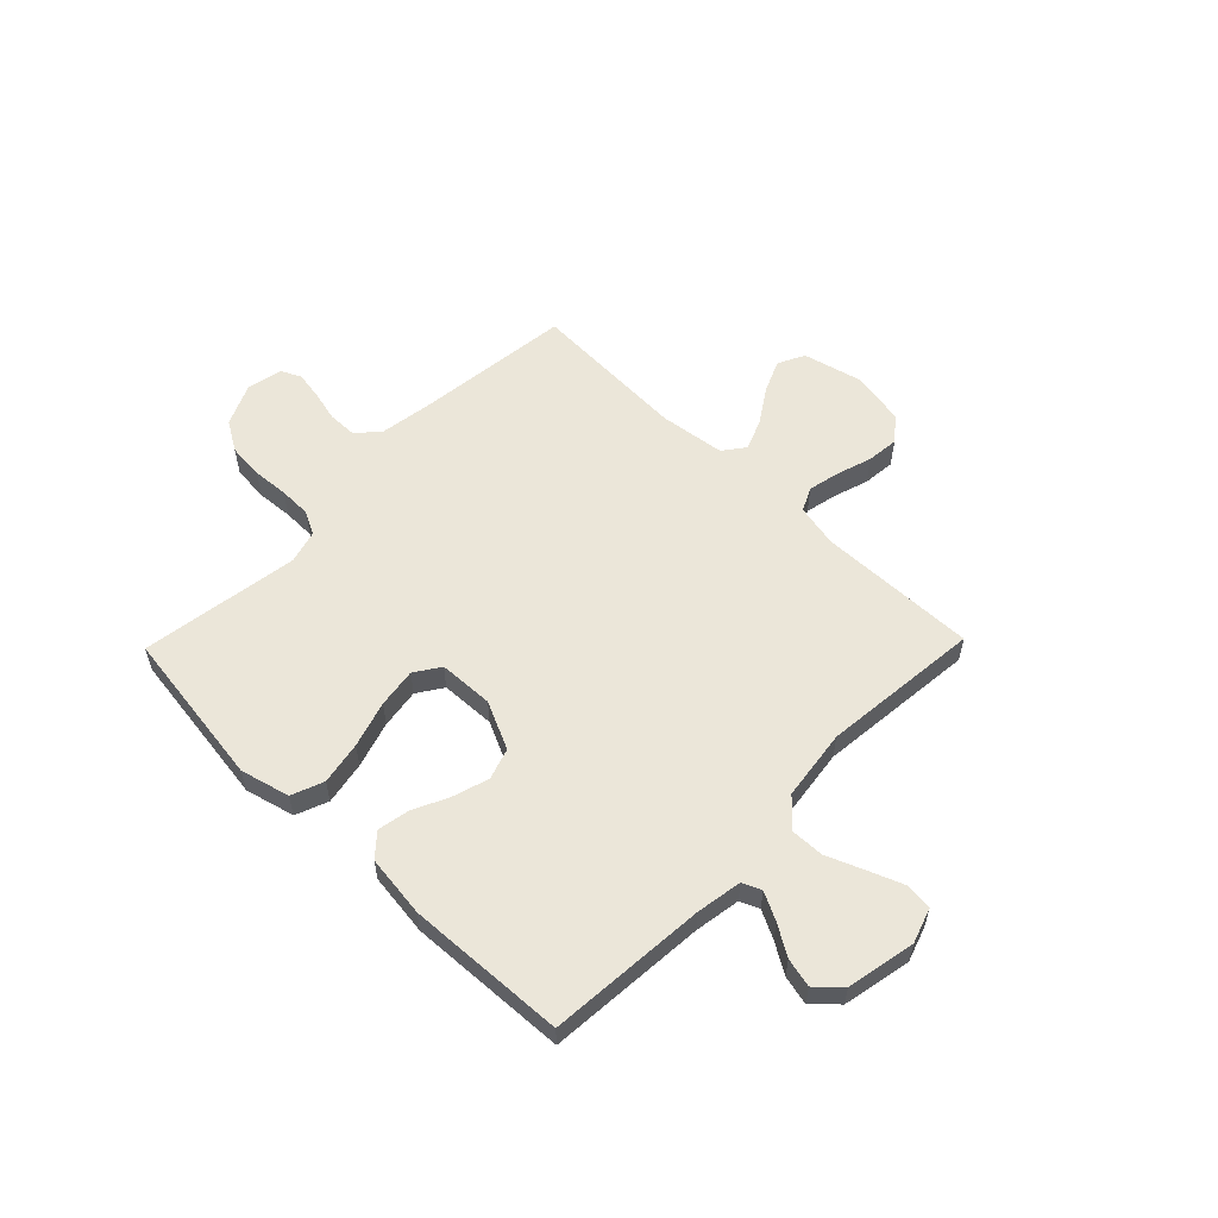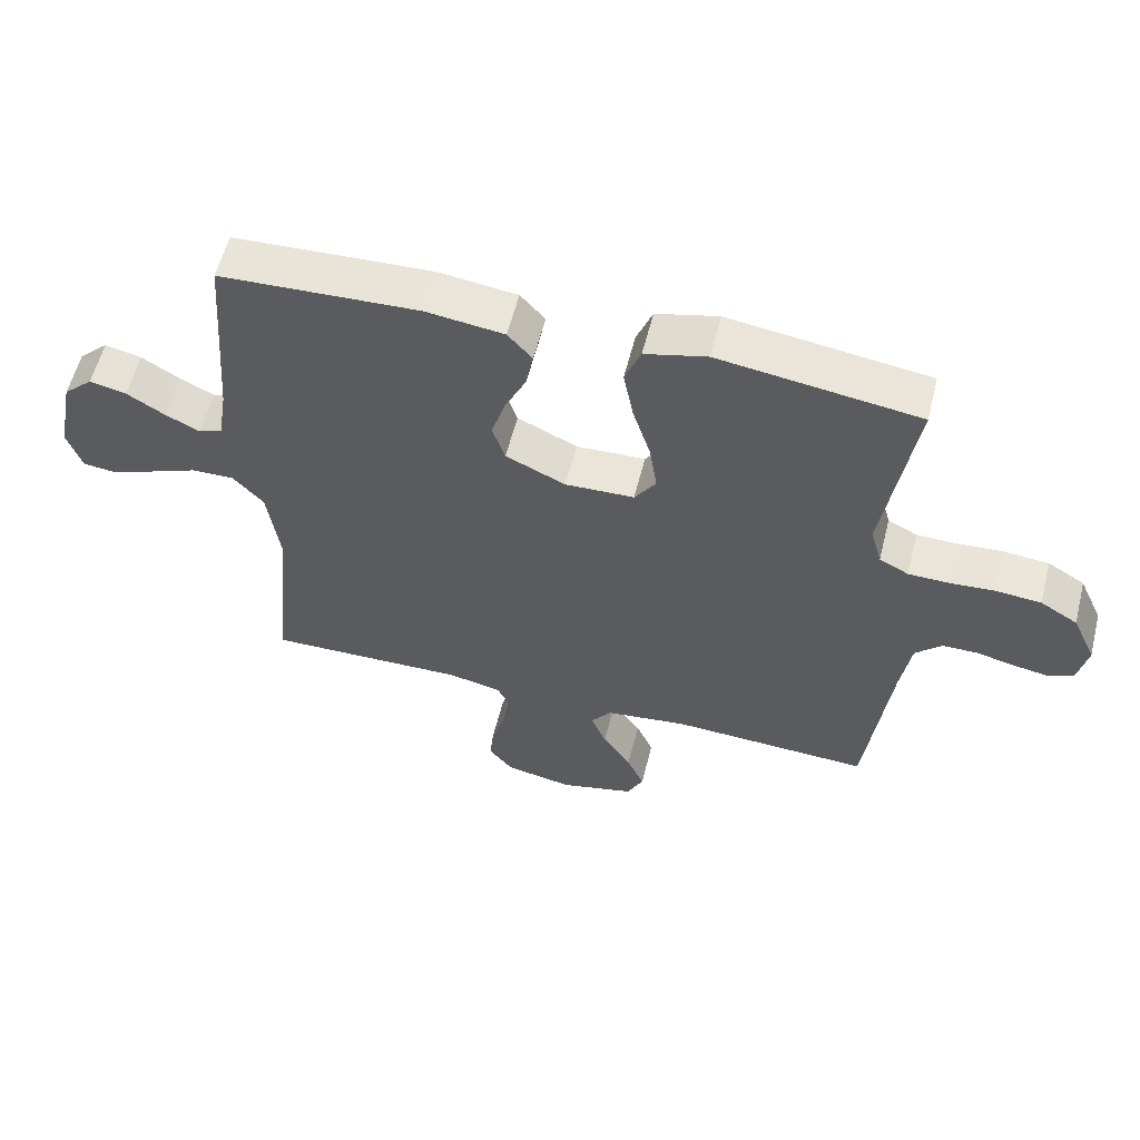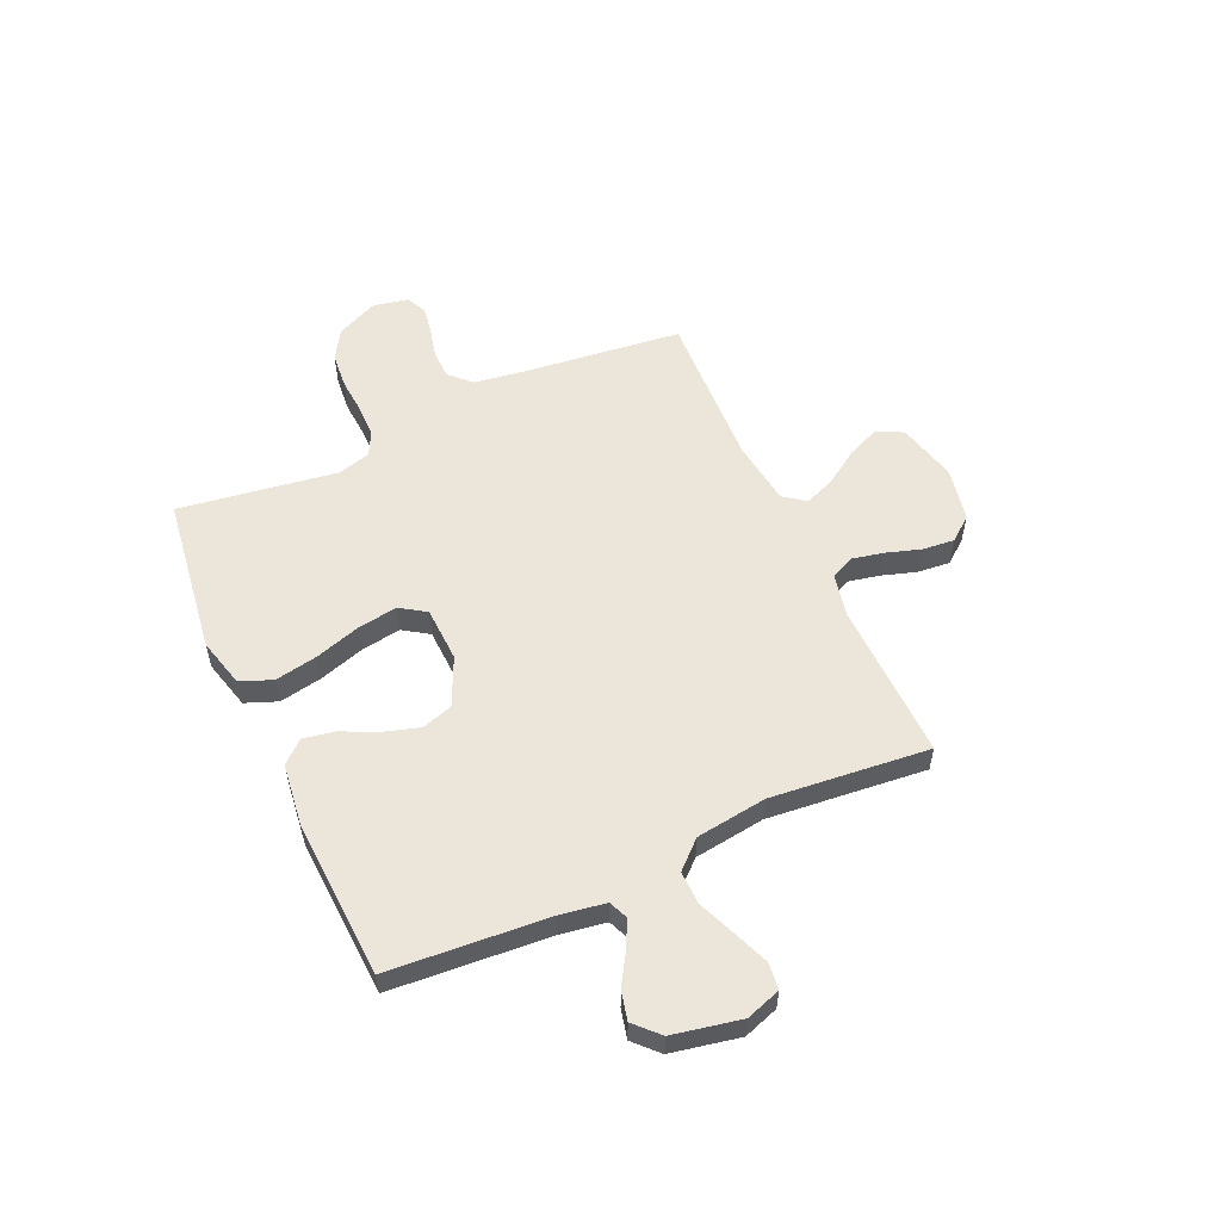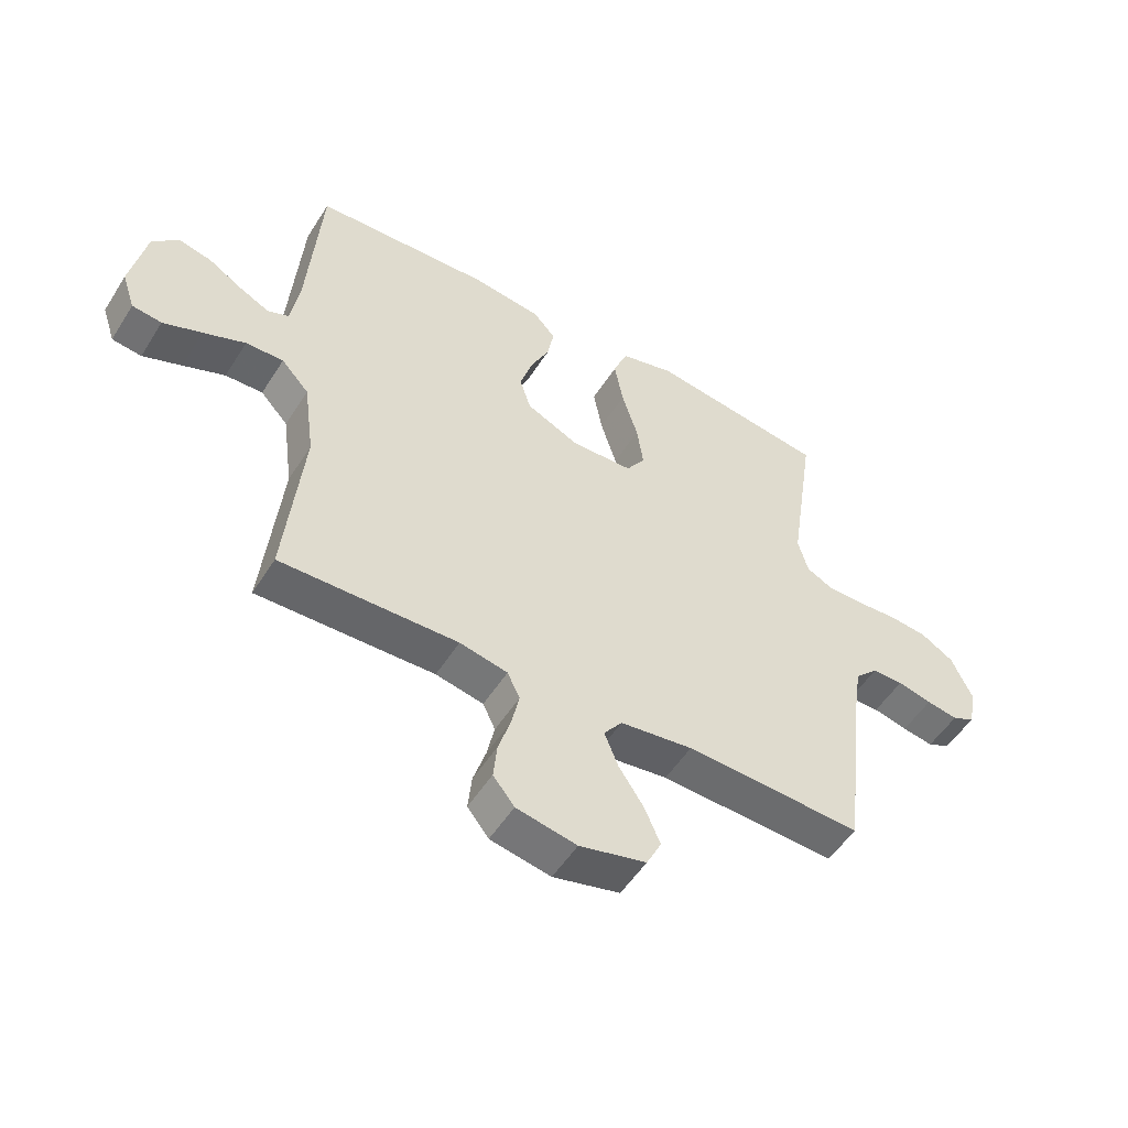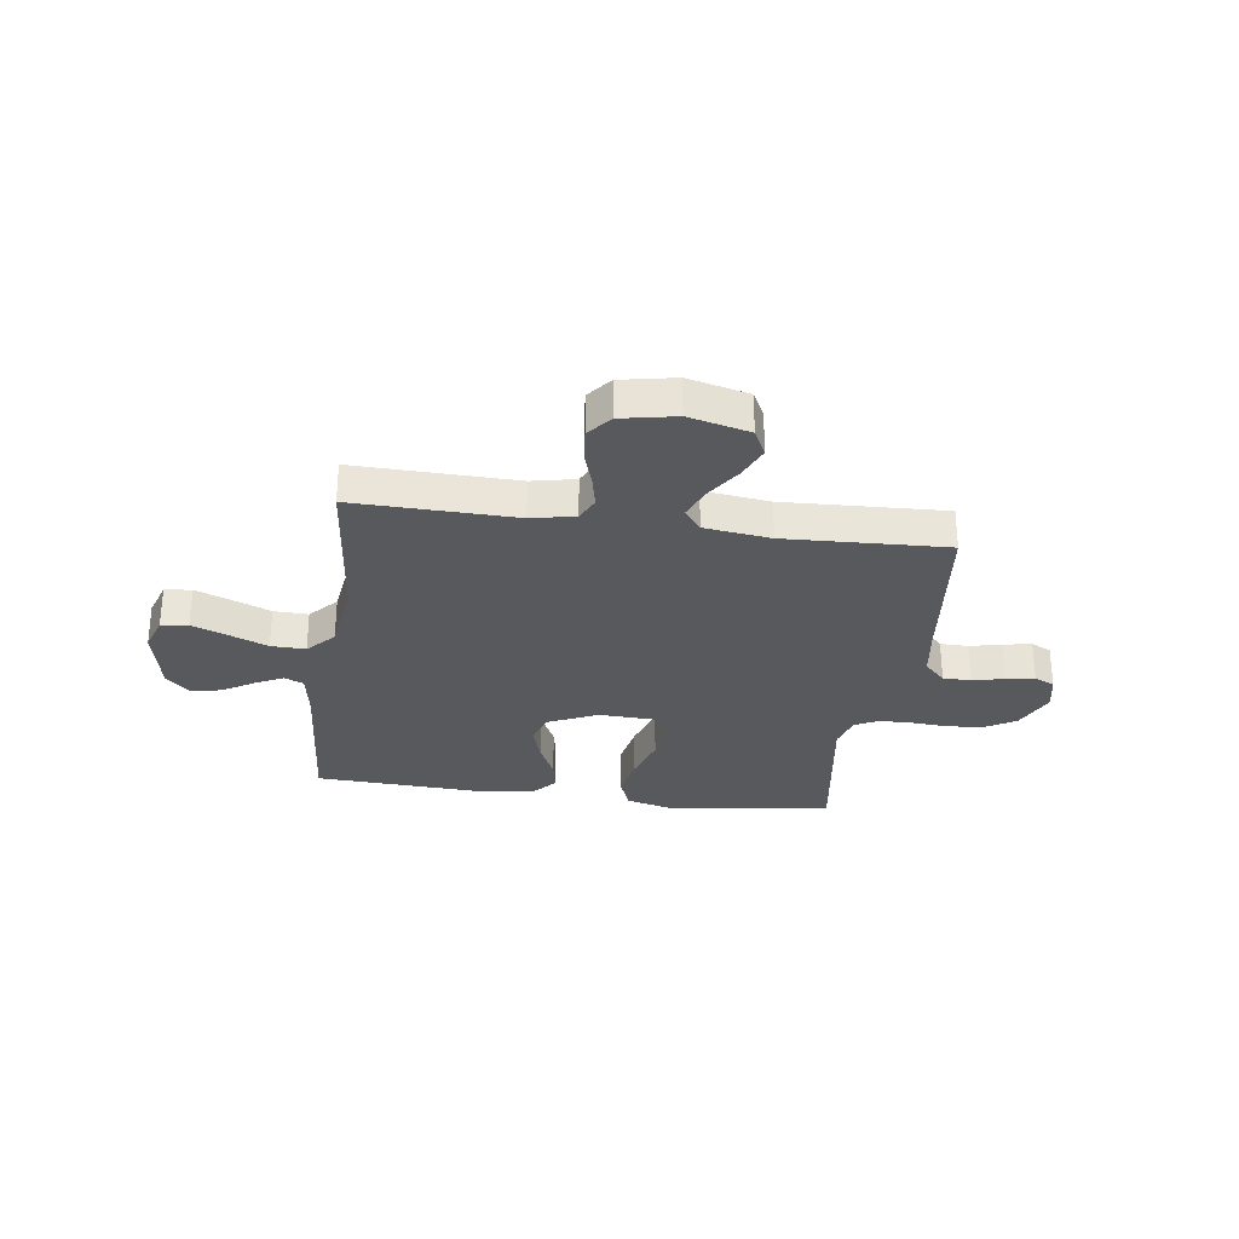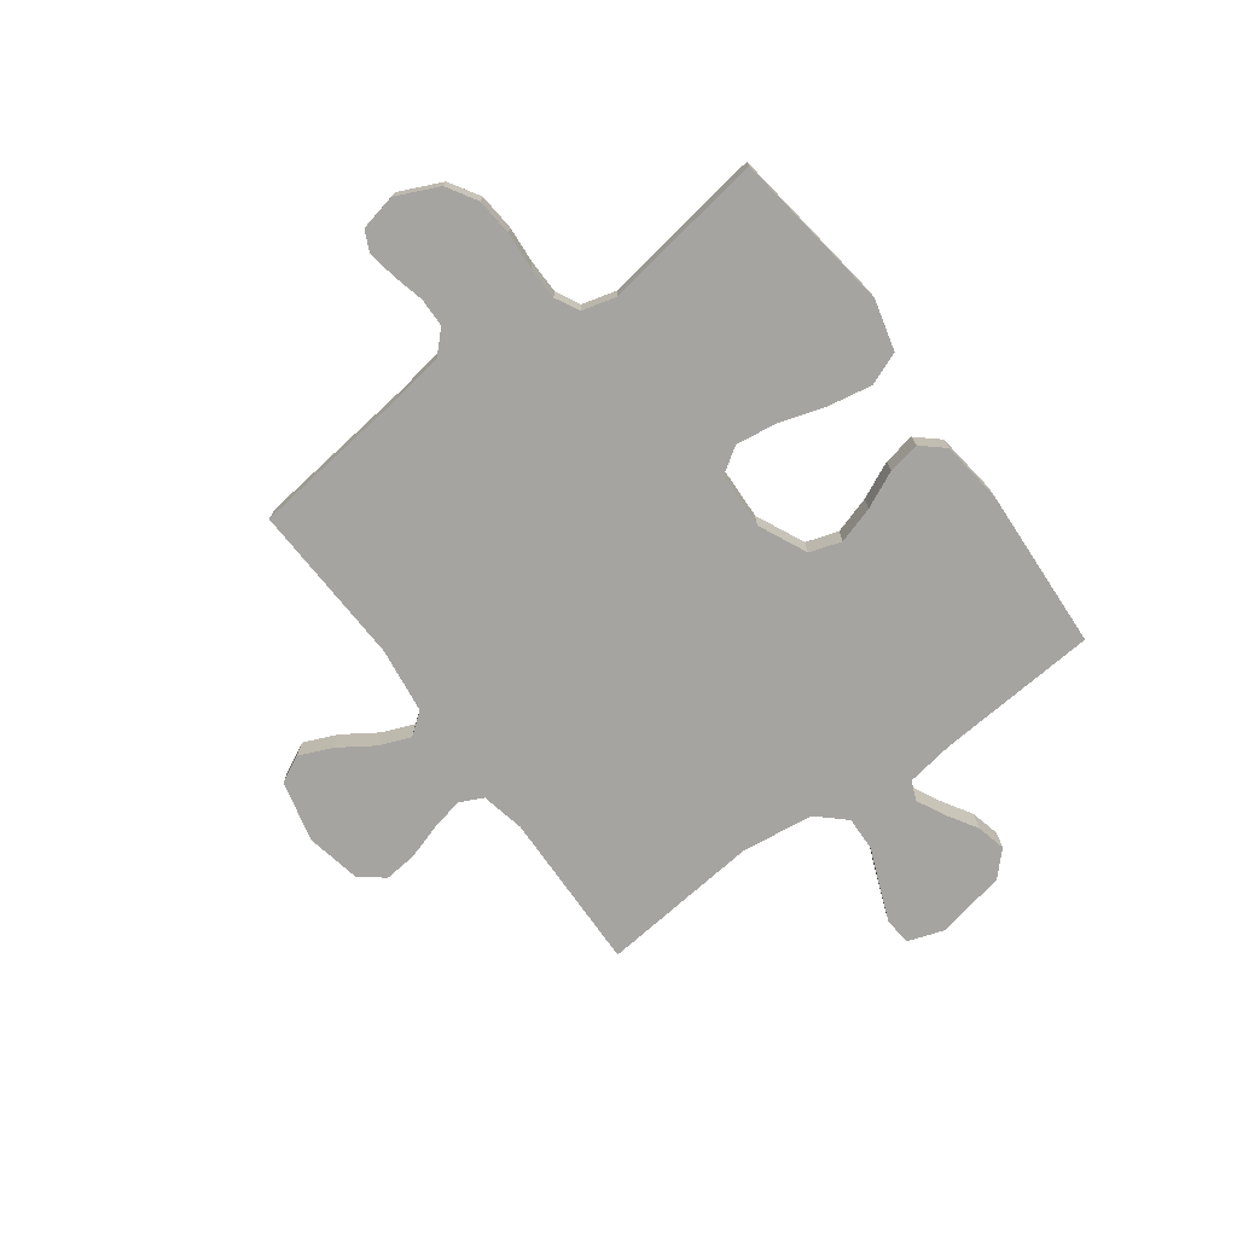
<metadata>
{"format":"obj","ext":"obj","renderer":"f3d","projection":"perspective","resolution":1024,"background":"white","views":[{"elev":57.3,"azim":44.2,"up":"+Y"},{"elev":58.2,"azim":-165.9,"up":"+Z"},{"elev":55.9,"azim":65.6,"up":"+Y"},{"elev":-52.5,"azim":148.5,"up":"+Z"},{"elev":-29.7,"azim":172.1,"up":"+Y"},{"elev":-73.5,"azim":-53.7,"up":"+Y"}]}
</metadata>
<code>
v -0.5 0.07 -0.5
v -0.535 0.07 -0.2
v -0.55 0.07 -0.102
v -0.589 0.07 -0.063
v -0.642 0.07 -0.062
v -0.7 0.07 -0.076
v -0.753 0.07 -0.085
v -0.791 0.07 -0.067
v -0.805 0.07 0
v -0.769 0.07 0.079
v -0.713 0.07 0.113
v -0.645 0.07 0.119
v -0.577 0.07 0.114
v -0.516 0.07 0.115
v -0.472 0.07 0.138
v -0.455 0.07 0.2
v -0.5 0.07 0.5
v -0.2 0.07 0.542
v -0.107 0.07 0.518
v -0.083 0.07 0.457
v -0.098 0.07 0.376
v -0.125 0.07 0.289
v -0.136 0.07 0.214
v -0.104 0.07 0.166
v 0 0.07 0.162
v 0.09 0.07 0.204
v 0.109 0.07 0.263
v 0.088 0.07 0.331
v 0.056 0.07 0.399
v 0.045 0.07 0.458
v 0.082 0.07 0.5
v 0.2 0.07 0.515
v 0.5 0.07 0.5
v 0.523 0.07 0.2
v 0.537 0.07 0.113
v 0.573 0.07 0.098
v 0.625 0.07 0.124
v 0.682 0.07 0.159
v 0.737 0.07 0.172
v 0.782 0.07 0.129
v 0.808 0.07 0
v 0.786 0.07 -0.066
v 0.736 0.07 -0.072
v 0.67 0.07 -0.046
v 0.599 0.07 -0.017
v 0.535 0.07 -0.015
v 0.488 0.07 -0.066
v 0.47 0.07 -0.2
v 0.5 0.07 -0.5
v 0.2 0.07 -0.493
v 0.119 0.07 -0.51
v 0.098 0.07 -0.554
v 0.111 0.07 -0.614
v 0.132 0.07 -0.68
v 0.138 0.07 -0.741
v 0.102 0.07 -0.786
v 0 0.07 -0.806
v -0.113 0.07 -0.778
v -0.138 0.07 -0.728
v -0.112 0.07 -0.667
v -0.069 0.07 -0.602
v -0.046 0.07 -0.544
v -0.077 0.07 -0.503
v -0.2 0.07 -0.487
v -0.5 0 -0.5
v -0.535 0 -0.2
v -0.55 0 -0.102
v -0.589 0 -0.063
v -0.642 0 -0.062
v -0.7 0 -0.076
v -0.753 0 -0.085
v -0.791 0 -0.067
v -0.805 0 0
v -0.769 0 0.079
v -0.713 0 0.113
v -0.645 0 0.119
v -0.577 0 0.114
v -0.516 0 0.115
v -0.472 0 0.138
v -0.455 0 0.2
v -0.5 0 0.5
v -0.2 0 0.542
v -0.107 0 0.518
v -0.083 0 0.457
v -0.098 0 0.376
v -0.125 0 0.289
v -0.136 0 0.214
v -0.104 0 0.166
v 0 0 0.162
v 0.09 0 0.204
v 0.109 0 0.263
v 0.088 0 0.331
v 0.056 0 0.399
v 0.045 0 0.458
v 0.082 0 0.5
v 0.2 0 0.515
v 0.5 0 0.5
v 0.523 0 0.2
v 0.537 0 0.113
v 0.573 0 0.098
v 0.625 0 0.124
v 0.682 0 0.159
v 0.737 0 0.172
v 0.782 0 0.129
v 0.808 0 0
v 0.786 0 -0.066
v 0.736 0 -0.072
v 0.67 0 -0.046
v 0.599 0 -0.017
v 0.535 0 -0.015
v 0.488 0 -0.066
v 0.47 0 -0.2
v 0.5 0 -0.5
v 0.2 0 -0.493
v 0.119 0 -0.51
v 0.098 0 -0.554
v 0.111 0 -0.614
v 0.132 0 -0.68
v 0.138 0 -0.741
v 0.102 0 -0.786
v 0 0 -0.806
v -0.113 0 -0.778
v -0.138 0 -0.728
v -0.112 0 -0.667
v -0.069 0 -0.602
v -0.046 0 -0.544
v -0.077 0 -0.503
v -0.2 0 -0.487
f 58 59 60 61
f 58 61 62
f 57 58 62
f 56 57 62
f 53 54 55 56
f 52 53 56 62
f 51 52 62 63
f 48 49 50
f 47 48 50 51
f 42 43 44 45
f 40 41 42 45
f 40 45 46
f 37 38 39 40
f 36 37 40 46
f 35 36 46 47
f 31 32 33 34
f 28 29 30 31
f 27 28 31 34
f 26 27 34 35
f 19 20 21 22
f 19 22 23
f 16 17 18 19
f 15 16 19 23
f 14 15 23 24
f 10 11 12 13
f 10 13 14
f 5 6 7 8
f 5 8 9 10
f 64 1 2
f 64 2 3
f 63 64 3
f 51 63 3 4
f 47 51 4
f 25 26 35 47
f 14 24 25 47
f 10 14 47
f 4 5 10 47
f 125 124 123 122
f 126 125 122
f 126 122 121
f 126 121 120
f 120 119 118 117
f 126 120 117 116
f 127 126 116 115
f 114 113 112
f 115 114 112 111
f 109 108 107 106
f 109 106 105 104
f 110 109 104
f 104 103 102 101
f 110 104 101 100
f 111 110 100 99
f 98 97 96 95
f 95 94 93 92
f 98 95 92 91
f 99 98 91 90
f 86 85 84 83
f 87 86 83
f 83 82 81 80
f 87 83 80 79
f 88 87 79 78
f 77 76 75 74
f 78 77 74
f 72 71 70 69
f 74 73 72 69
f 66 65 128
f 67 66 128
f 67 128 127
f 68 67 127 115
f 68 115 111
f 111 99 90 89
f 111 89 88 78
f 111 78 74
f 111 74 69 68
f 1 65 66 2
f 2 66 67 3
f 3 67 68 4
f 4 68 69 5
f 5 69 70 6
f 6 70 71 7
f 7 71 72 8
f 8 72 73 9
f 9 73 74 10
f 10 74 75 11
f 11 75 76 12
f 12 76 77 13
f 13 77 78 14
f 14 78 79 15
f 15 79 80 16
f 16 80 81 17
f 17 81 82 18
f 18 82 83 19
f 19 83 84 20
f 20 84 85 21
f 21 85 86 22
f 22 86 87 23
f 23 87 88 24
f 24 88 89 25
f 25 89 90 26
f 26 90 91 27
f 27 91 92 28
f 28 92 93 29
f 29 93 94 30
f 30 94 95 31
f 31 95 96 32
f 32 96 97 33
f 33 97 98 34
f 34 98 99 35
f 35 99 100 36
f 36 100 101 37
f 37 101 102 38
f 38 102 103 39
f 39 103 104 40
f 40 104 105 41
f 41 105 106 42
f 42 106 107 43
f 43 107 108 44
f 44 108 109 45
f 45 109 110 46
f 46 110 111 47
f 47 111 112 48
f 48 112 113 49
f 49 113 114 50
f 50 114 115 51
f 51 115 116 52
f 52 116 117 53
f 53 117 118 54
f 54 118 119 55
f 55 119 120 56
f 56 120 121 57
f 57 121 122 58
f 58 122 123 59
f 59 123 124 60
f 60 124 125 61
f 61 125 126 62
f 62 126 127 63
f 63 127 128 64
f 64 128 65 1

</code>
